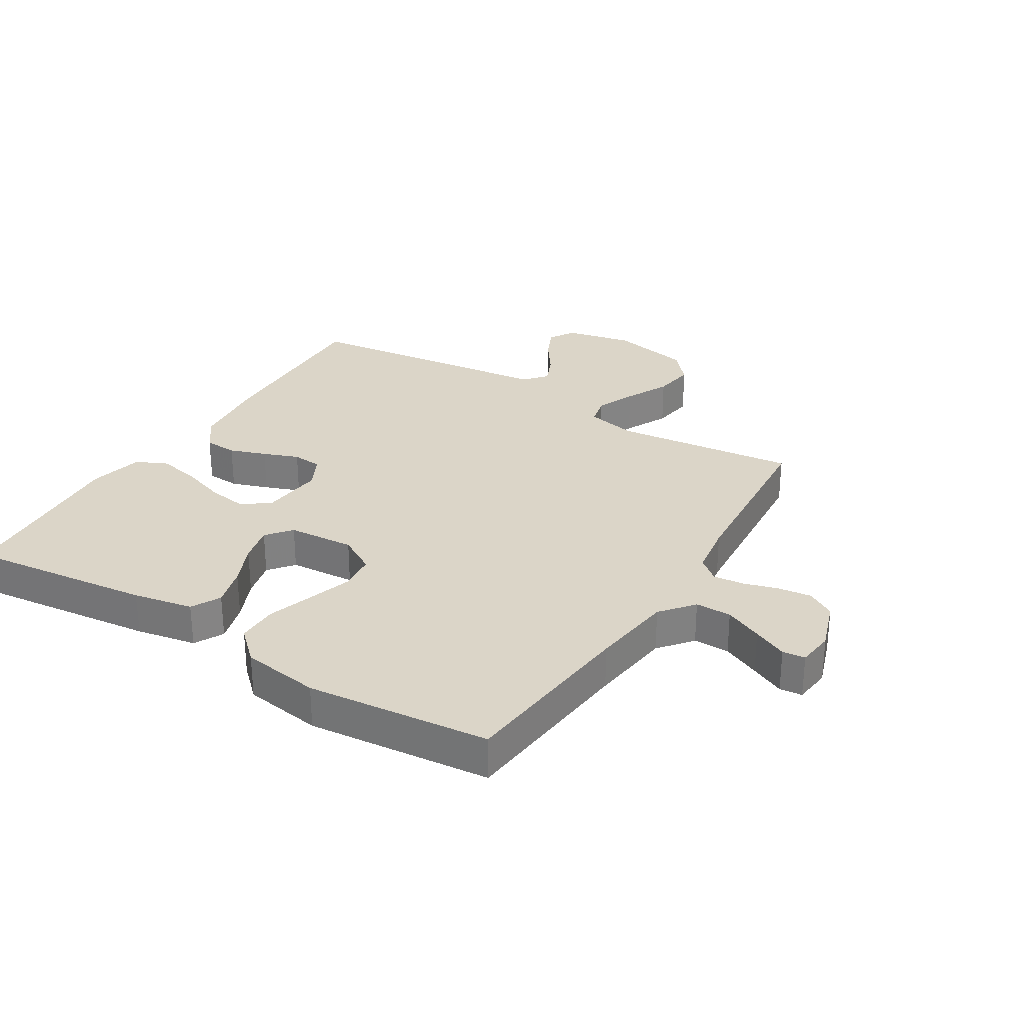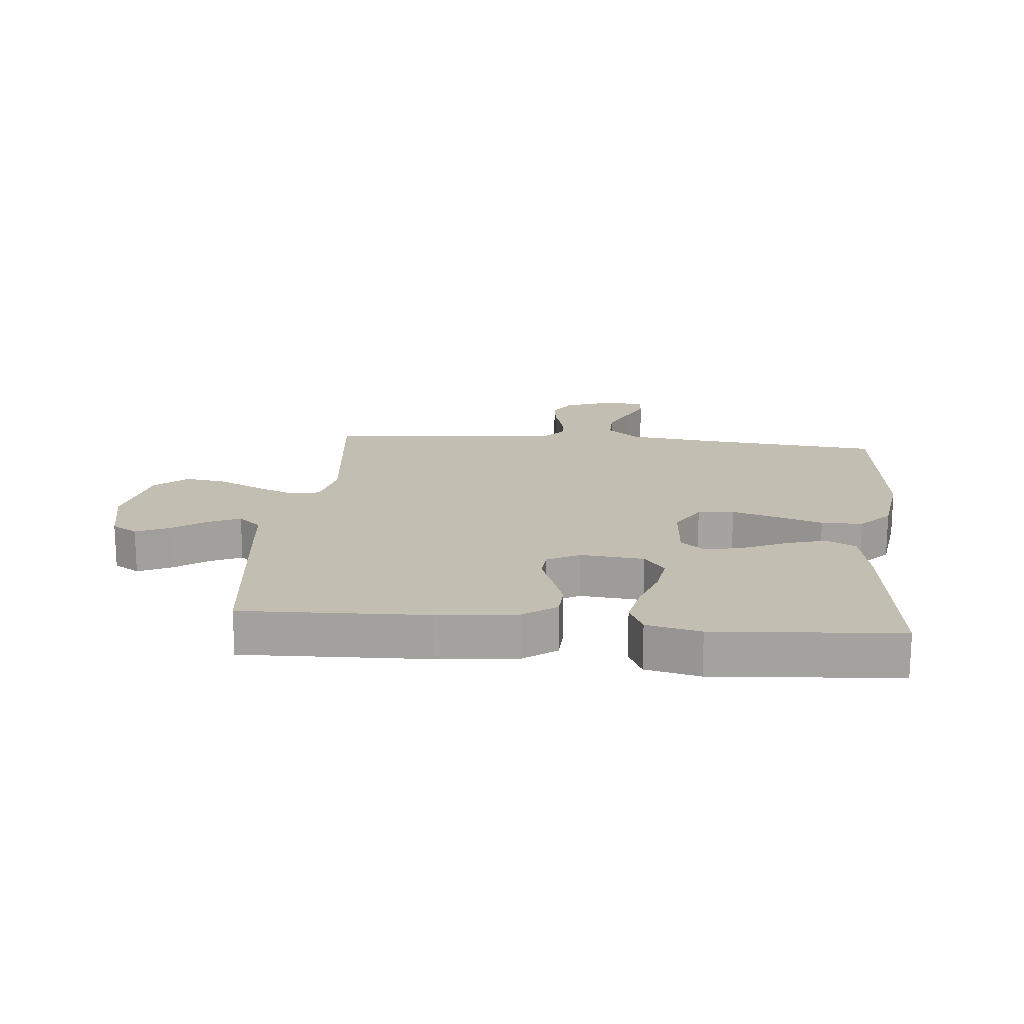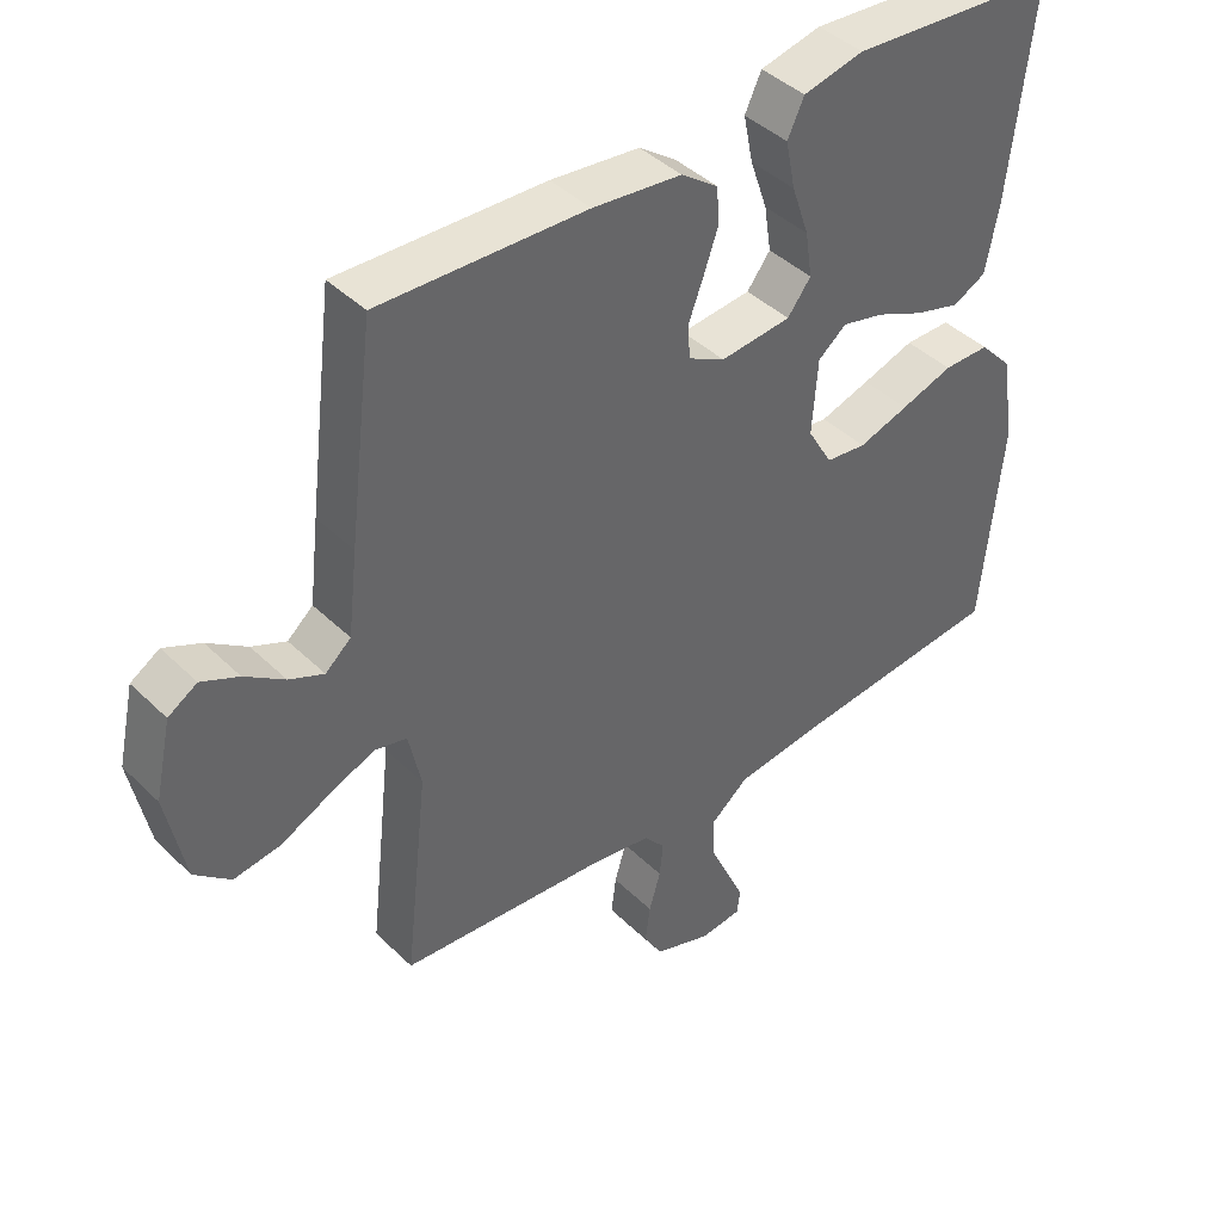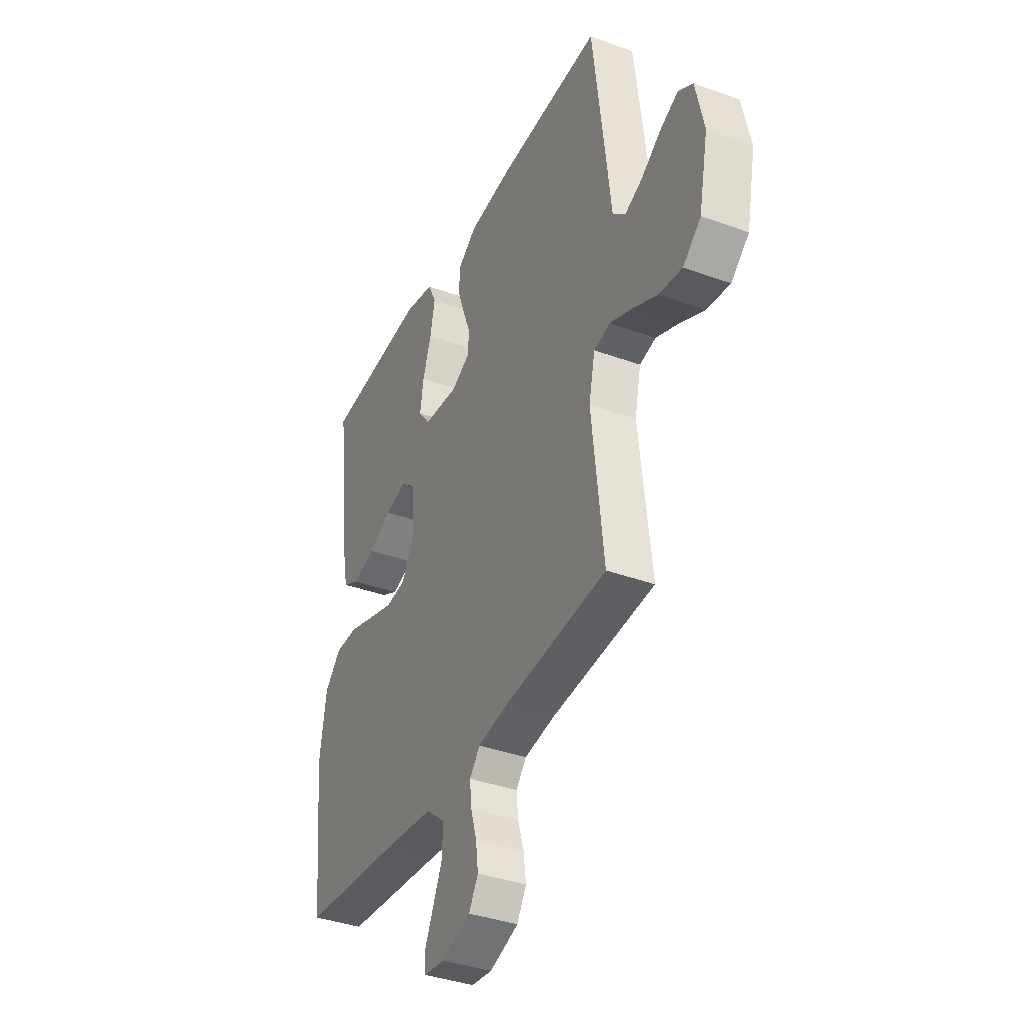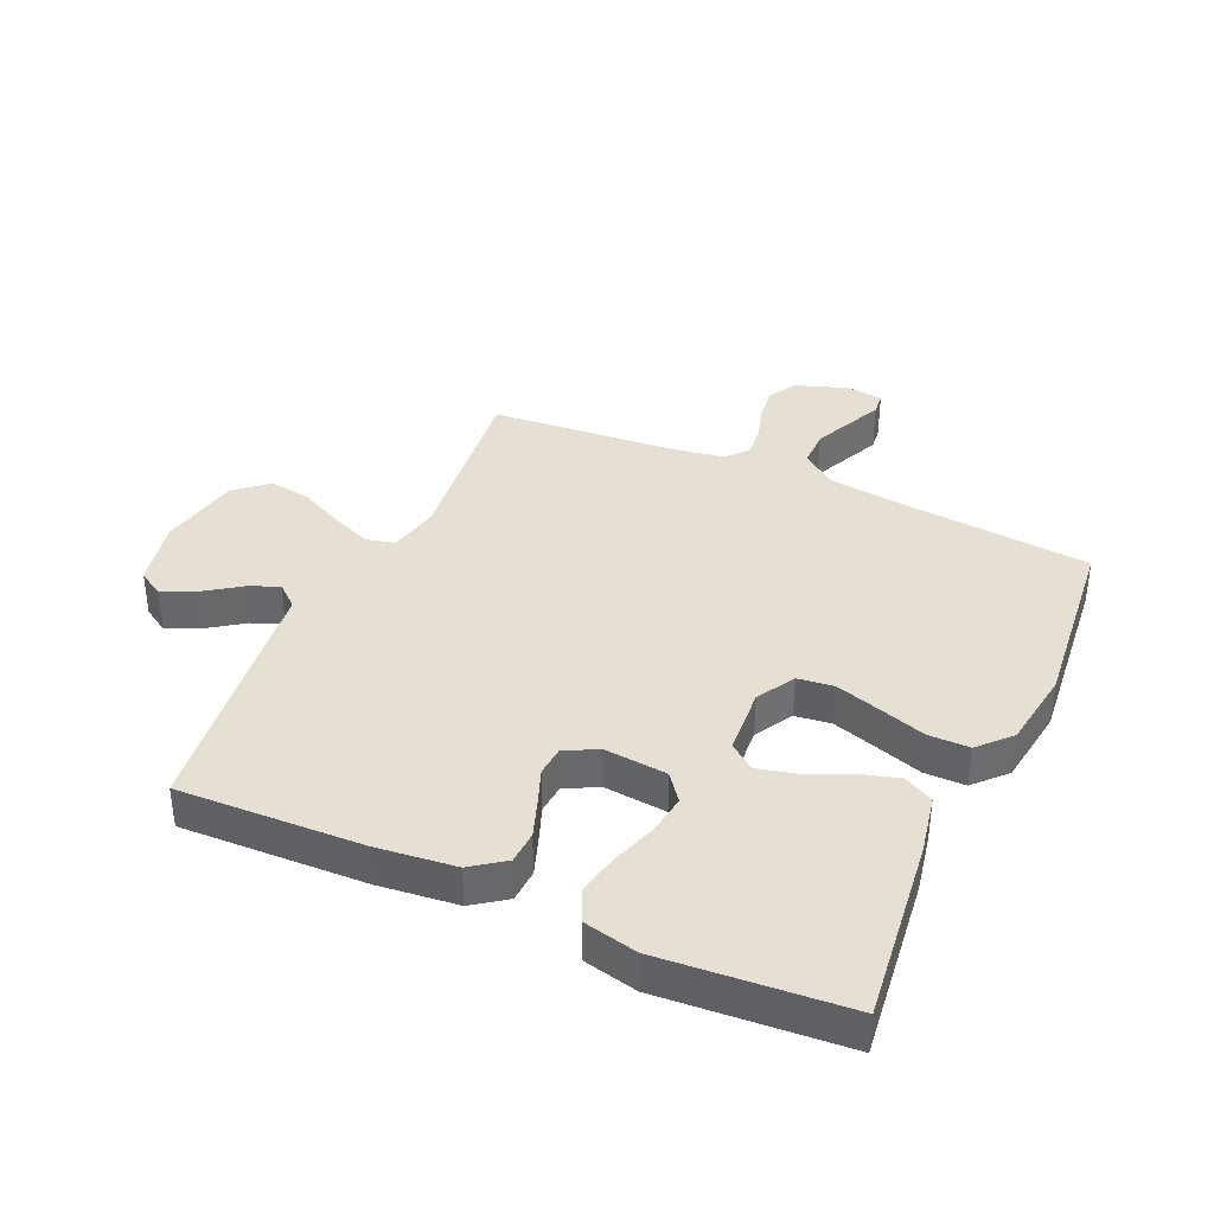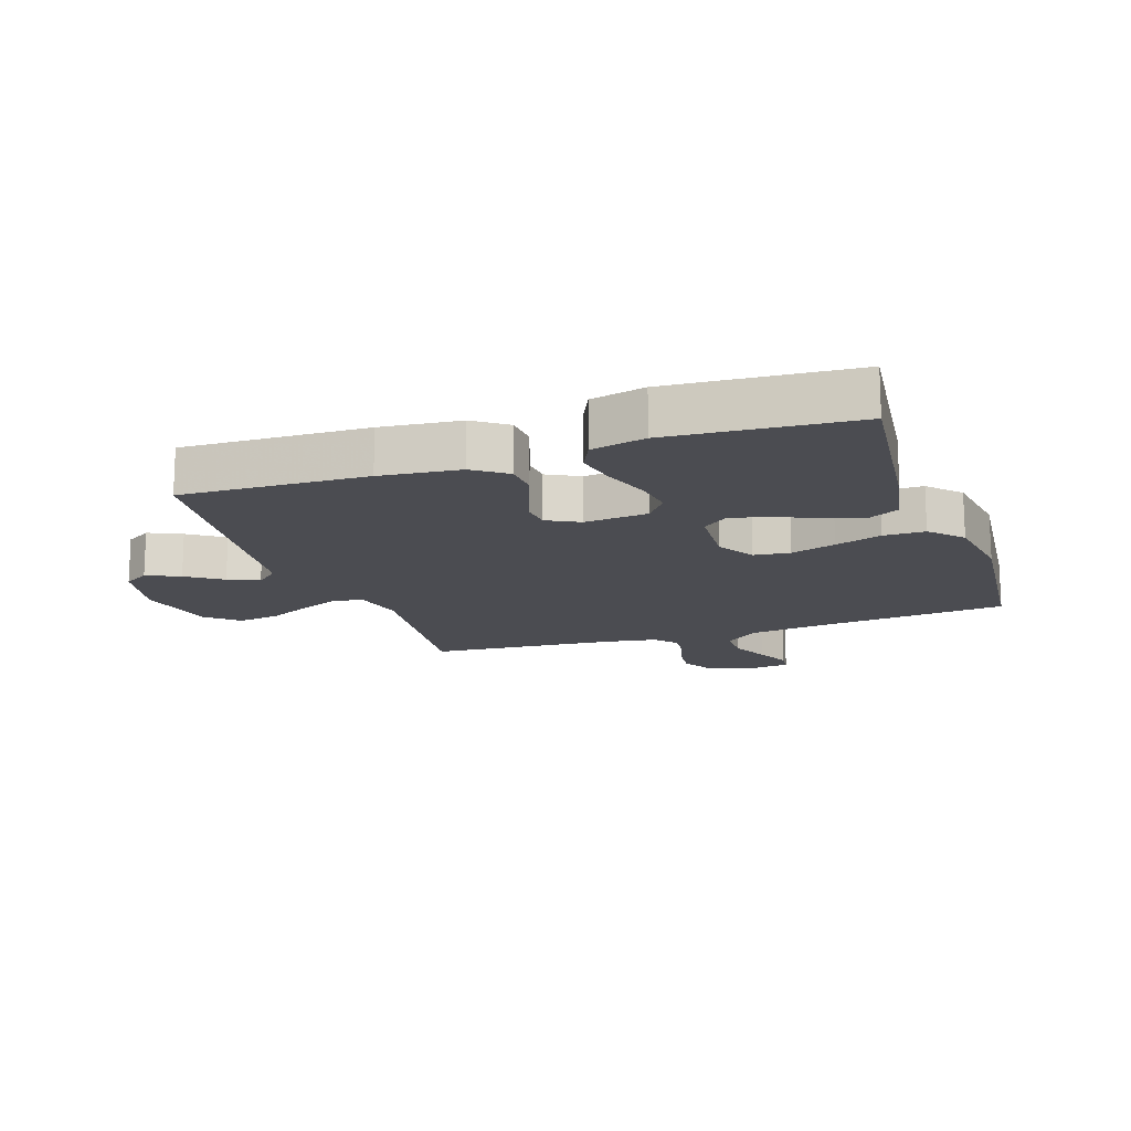
<metadata>
{"format":"obj","ext":"obj","renderer":"f3d","projection":"perspective","resolution":1024,"background":"white","views":[{"elev":29.6,"azim":121.7,"up":"+Y"},{"elev":17.3,"azim":5.4,"up":"+Y"},{"elev":42.0,"azim":-40.9,"up":"+Z"},{"elev":-37.7,"azim":-114.9,"up":"+Z"},{"elev":37.9,"azim":24.1,"up":"+Y"},{"elev":-15.5,"azim":19.0,"up":"+Y"}]}
</metadata>
<code>
v 0.5 0.07 0.5
v 0.465 0.07 0.2
v 0.446 0.07 0.102
v 0.398 0.07 0.077
v 0.332 0.07 0.096
v 0.263 0.07 0.127
v 0.201 0.07 0.142
v 0.16 0.07 0.109
v 0.152 0.07 0
v 0.188 0.07 -0.062
v 0.247 0.07 -0.069
v 0.32 0.07 -0.046
v 0.396 0.07 -0.021
v 0.463 0.07 -0.021
v 0.511 0.07 -0.072
v 0.53 0.07 -0.2
v 0.5 0.07 -0.5
v 0.2 0.07 -0.529
v 0.064 0.07 -0.546
v 0.01 0.07 -0.59
v 0.01 0.07 -0.649
v 0.038 0.07 -0.711
v 0.064 0.07 -0.767
v 0.06 0.07 -0.804
v 0 0.07 -0.811
v -0.084 0.07 -0.782
v -0.111 0.07 -0.736
v -0.104 0.07 -0.681
v -0.087 0.07 -0.624
v -0.082 0.07 -0.574
v -0.112 0.07 -0.538
v -0.2 0.07 -0.524
v -0.5 0.07 -0.5
v -0.466 0.07 -0.2
v -0.484 0.07 -0.117
v -0.531 0.07 -0.106
v -0.596 0.07 -0.133
v -0.668 0.07 -0.168
v -0.736 0.07 -0.178
v -0.788 0.07 -0.133
v -0.815 0.07 0
v -0.791 0.07 0.11
v -0.749 0.07 0.136
v -0.695 0.07 0.111
v -0.638 0.07 0.071
v -0.588 0.07 0.049
v -0.551 0.07 0.081
v -0.537 0.07 0.2
v -0.5 0.07 0.5
v -0.2 0.07 0.49
v -0.071 0.07 0.476
v -0.017 0.07 0.437
v -0.014 0.07 0.383
v -0.035 0.07 0.323
v -0.057 0.07 0.265
v -0.053 0.07 0.217
v 0 0.07 0.189
v 0.103 0.07 0.199
v 0.137 0.07 0.243
v 0.127 0.07 0.309
v 0.102 0.07 0.382
v 0.088 0.07 0.451
v 0.112 0.07 0.502
v 0.2 0.07 0.522
v 0.5 0 0.5
v 0.465 0 0.2
v 0.446 0 0.102
v 0.398 0 0.077
v 0.332 0 0.096
v 0.263 0 0.127
v 0.201 0 0.142
v 0.16 0 0.109
v 0.152 0 0
v 0.188 0 -0.062
v 0.247 0 -0.069
v 0.32 0 -0.046
v 0.396 0 -0.021
v 0.463 0 -0.021
v 0.511 0 -0.072
v 0.53 0 -0.2
v 0.5 0 -0.5
v 0.2 0 -0.529
v 0.064 0 -0.546
v 0.01 0 -0.59
v 0.01 0 -0.649
v 0.038 0 -0.711
v 0.064 0 -0.767
v 0.06 0 -0.804
v 0 0 -0.811
v -0.084 0 -0.782
v -0.111 0 -0.736
v -0.104 0 -0.681
v -0.087 0 -0.624
v -0.082 0 -0.574
v -0.112 0 -0.538
v -0.2 0 -0.524
v -0.5 0 -0.5
v -0.466 0 -0.2
v -0.484 0 -0.117
v -0.531 0 -0.106
v -0.596 0 -0.133
v -0.668 0 -0.168
v -0.736 0 -0.178
v -0.788 0 -0.133
v -0.815 0 0
v -0.791 0 0.11
v -0.749 0 0.136
v -0.695 0 0.111
v -0.638 0 0.071
v -0.588 0 0.049
v -0.551 0 0.081
v -0.537 0 0.2
v -0.5 0 0.5
v -0.2 0 0.49
v -0.071 0 0.476
v -0.017 0 0.437
v -0.014 0 0.383
v -0.035 0 0.323
v -0.057 0 0.265
v -0.053 0 0.217
v 0 0 0.189
v 0.103 0 0.199
v 0.137 0 0.243
v 0.127 0 0.309
v 0.102 0 0.382
v 0.088 0 0.451
v 0.112 0 0.502
v 0.2 0 0.522
f 60 61 62 63
f 59 60 63 64
f 52 53 54 55
f 50 51 52 55
f 50 55 56
f 47 48 49 50
f 47 50 56
f 46 47 56 57
f 42 43 44 45
f 42 45 46
f 41 42 46
f 40 41 46
f 37 38 39 40
f 36 37 40 46
f 35 36 46 57
f 32 33 34
f 31 32 34 35
f 26 27 28 29
f 26 29 30
f 25 26 30
f 22 23 24 25
f 21 22 25 30
f 20 21 30 31
f 15 16 17 18
f 15 18 19
f 12 13 14 15
f 11 12 15 19
f 10 11 19 20
f 3 4 5 6
f 3 6 7
f 2 3 7
f 59 64 1 2
f 58 59 2 7
f 57 58 7 8
f 35 57 8 9
f 20 31 35
f 9 10 20 35
f 127 126 125 124
f 128 127 124 123
f 119 118 117 116
f 119 116 115 114
f 120 119 114
f 114 113 112 111
f 120 114 111
f 121 120 111 110
f 109 108 107 106
f 110 109 106
f 110 106 105
f 110 105 104
f 104 103 102 101
f 110 104 101 100
f 121 110 100 99
f 98 97 96
f 99 98 96 95
f 93 92 91 90
f 94 93 90
f 94 90 89
f 89 88 87 86
f 94 89 86 85
f 95 94 85 84
f 82 81 80 79
f 83 82 79
f 79 78 77 76
f 83 79 76 75
f 84 83 75 74
f 70 69 68 67
f 71 70 67
f 71 67 66
f 66 65 128 123
f 71 66 123 122
f 72 71 122 121
f 73 72 121 99
f 99 95 84
f 99 84 74 73
f 1 65 66 2
f 2 66 67 3
f 3 67 68 4
f 4 68 69 5
f 5 69 70 6
f 6 70 71 7
f 7 71 72 8
f 8 72 73 9
f 9 73 74 10
f 10 74 75 11
f 11 75 76 12
f 12 76 77 13
f 13 77 78 14
f 14 78 79 15
f 15 79 80 16
f 16 80 81 17
f 17 81 82 18
f 18 82 83 19
f 19 83 84 20
f 20 84 85 21
f 21 85 86 22
f 22 86 87 23
f 23 87 88 24
f 24 88 89 25
f 25 89 90 26
f 26 90 91 27
f 27 91 92 28
f 28 92 93 29
f 29 93 94 30
f 30 94 95 31
f 31 95 96 32
f 32 96 97 33
f 33 97 98 34
f 34 98 99 35
f 35 99 100 36
f 36 100 101 37
f 37 101 102 38
f 38 102 103 39
f 39 103 104 40
f 40 104 105 41
f 41 105 106 42
f 42 106 107 43
f 43 107 108 44
f 44 108 109 45
f 45 109 110 46
f 46 110 111 47
f 47 111 112 48
f 48 112 113 49
f 49 113 114 50
f 50 114 115 51
f 51 115 116 52
f 52 116 117 53
f 53 117 118 54
f 54 118 119 55
f 55 119 120 56
f 56 120 121 57
f 57 121 122 58
f 58 122 123 59
f 59 123 124 60
f 60 124 125 61
f 61 125 126 62
f 62 126 127 63
f 63 127 128 64
f 64 128 65 1

</code>
